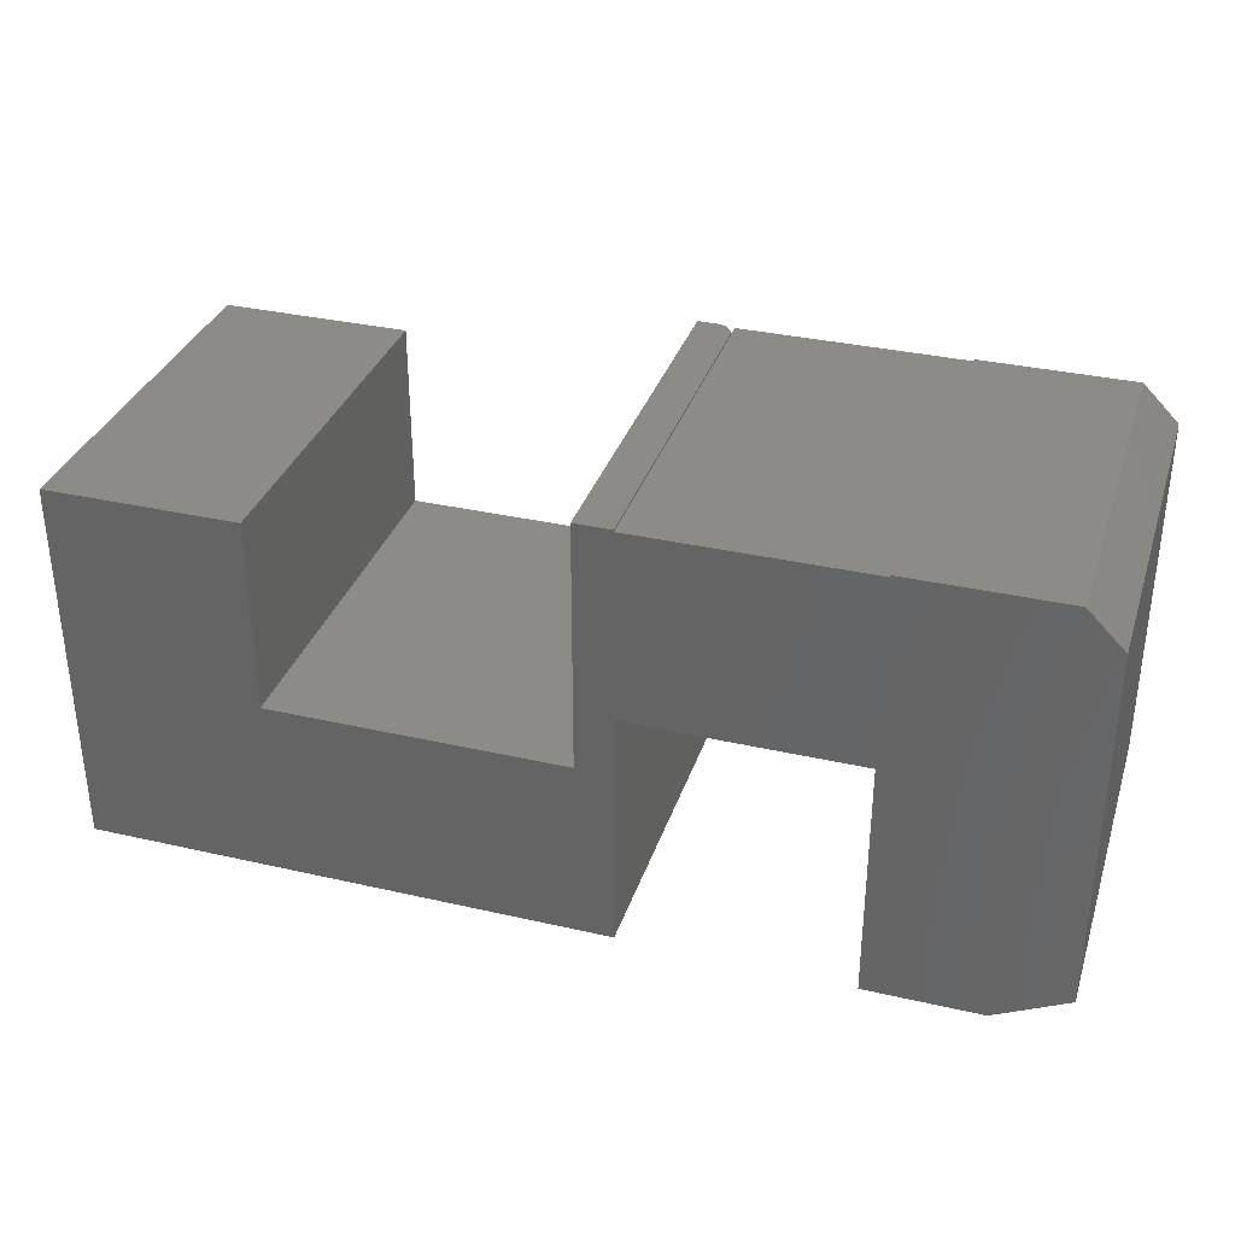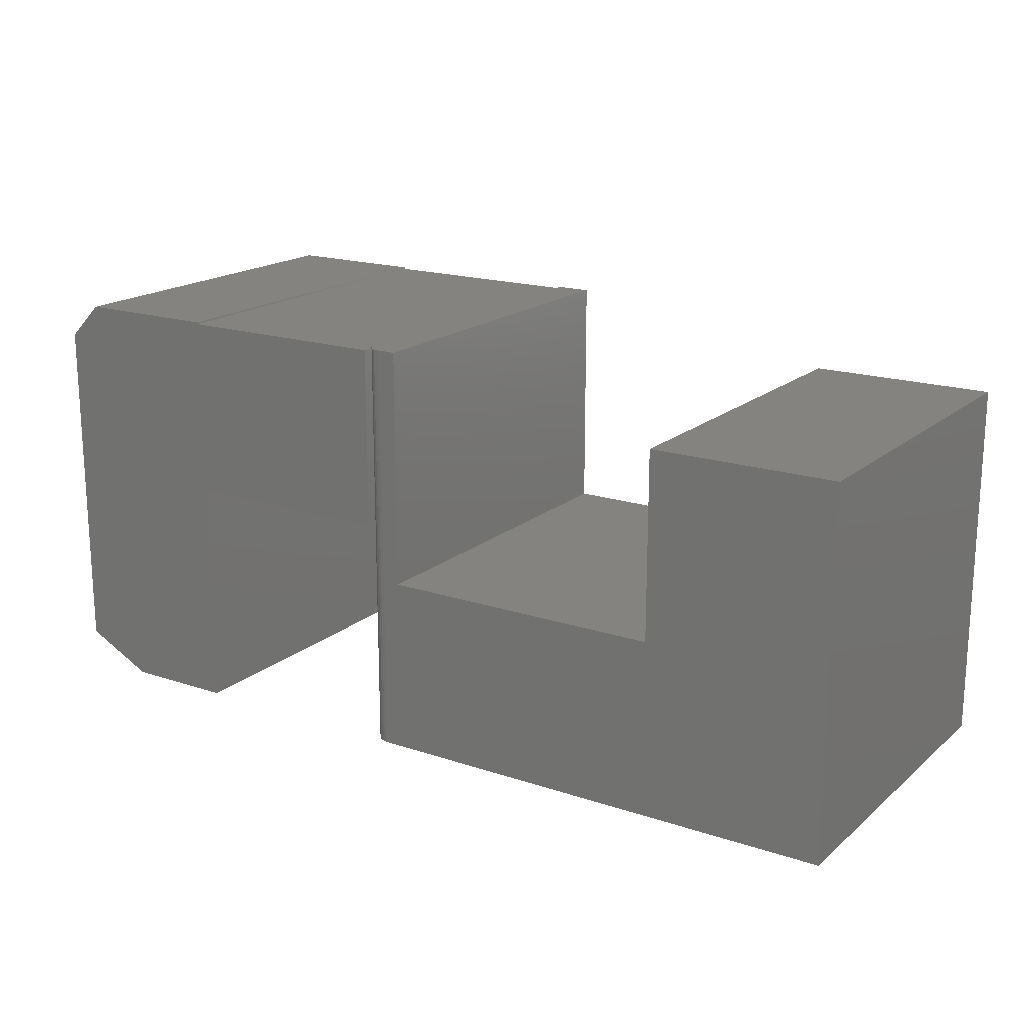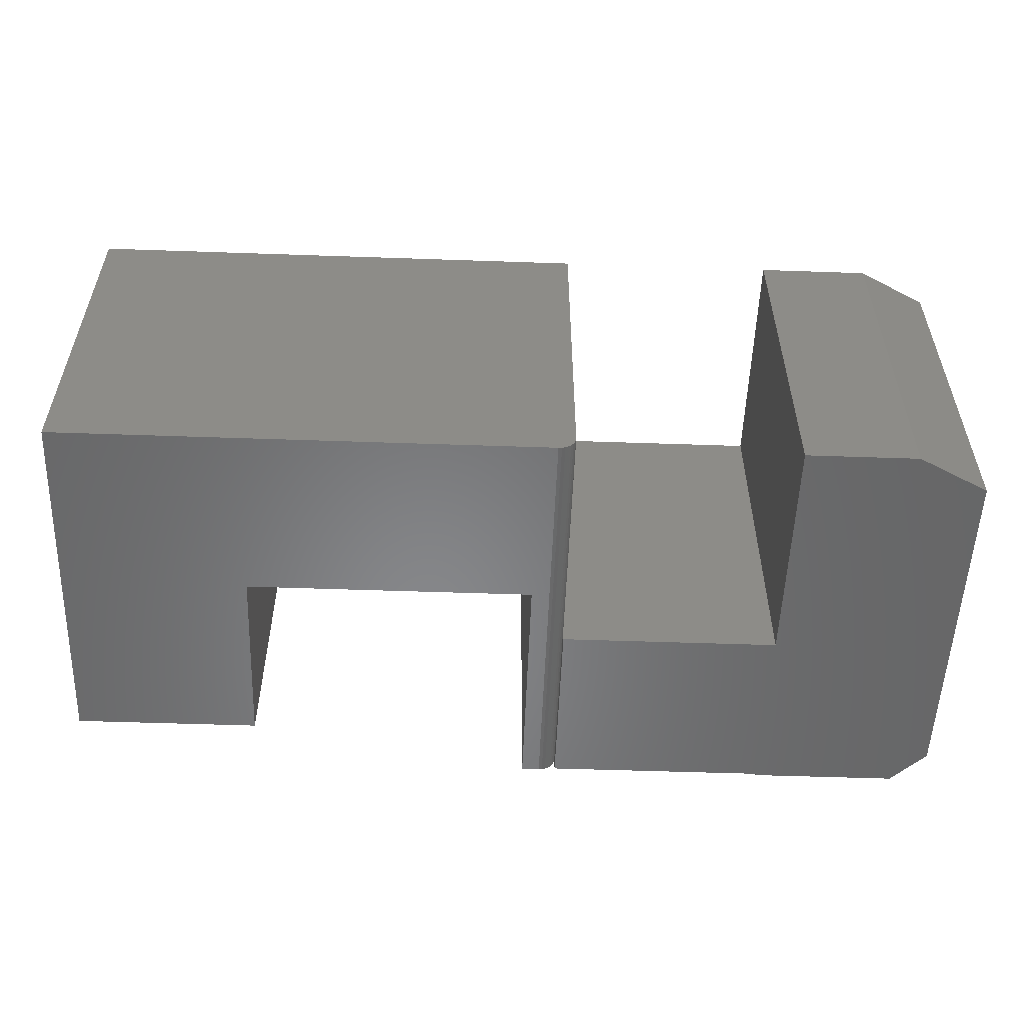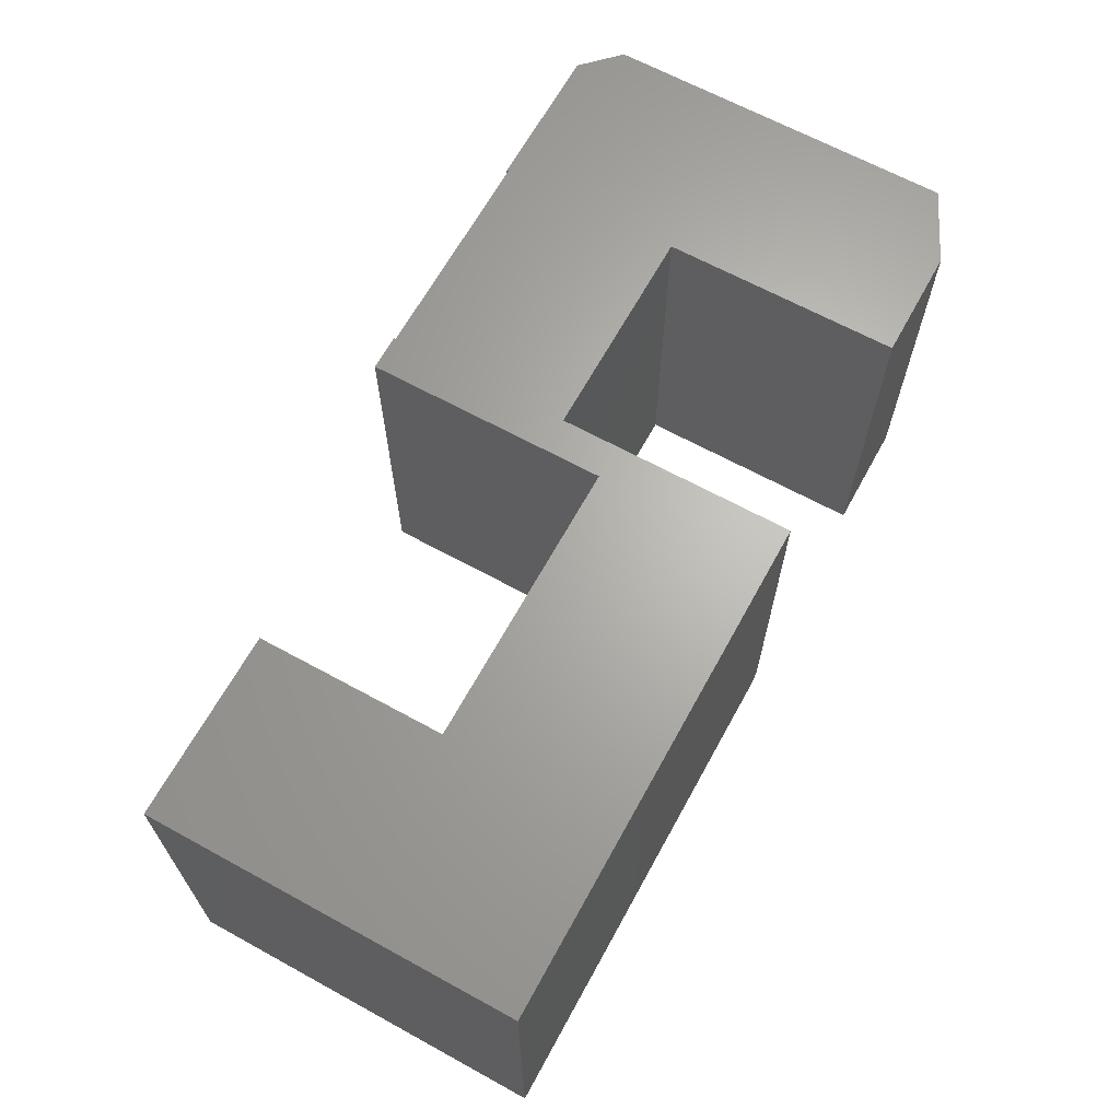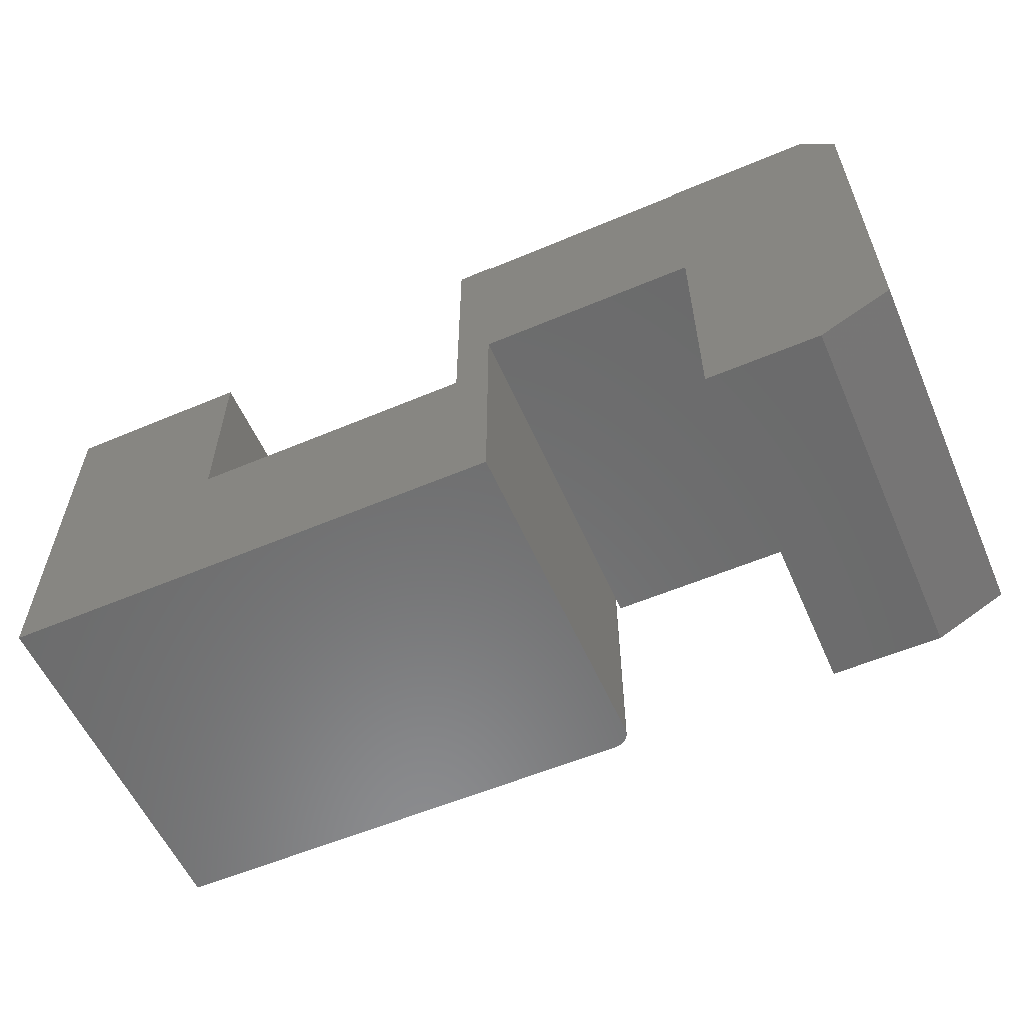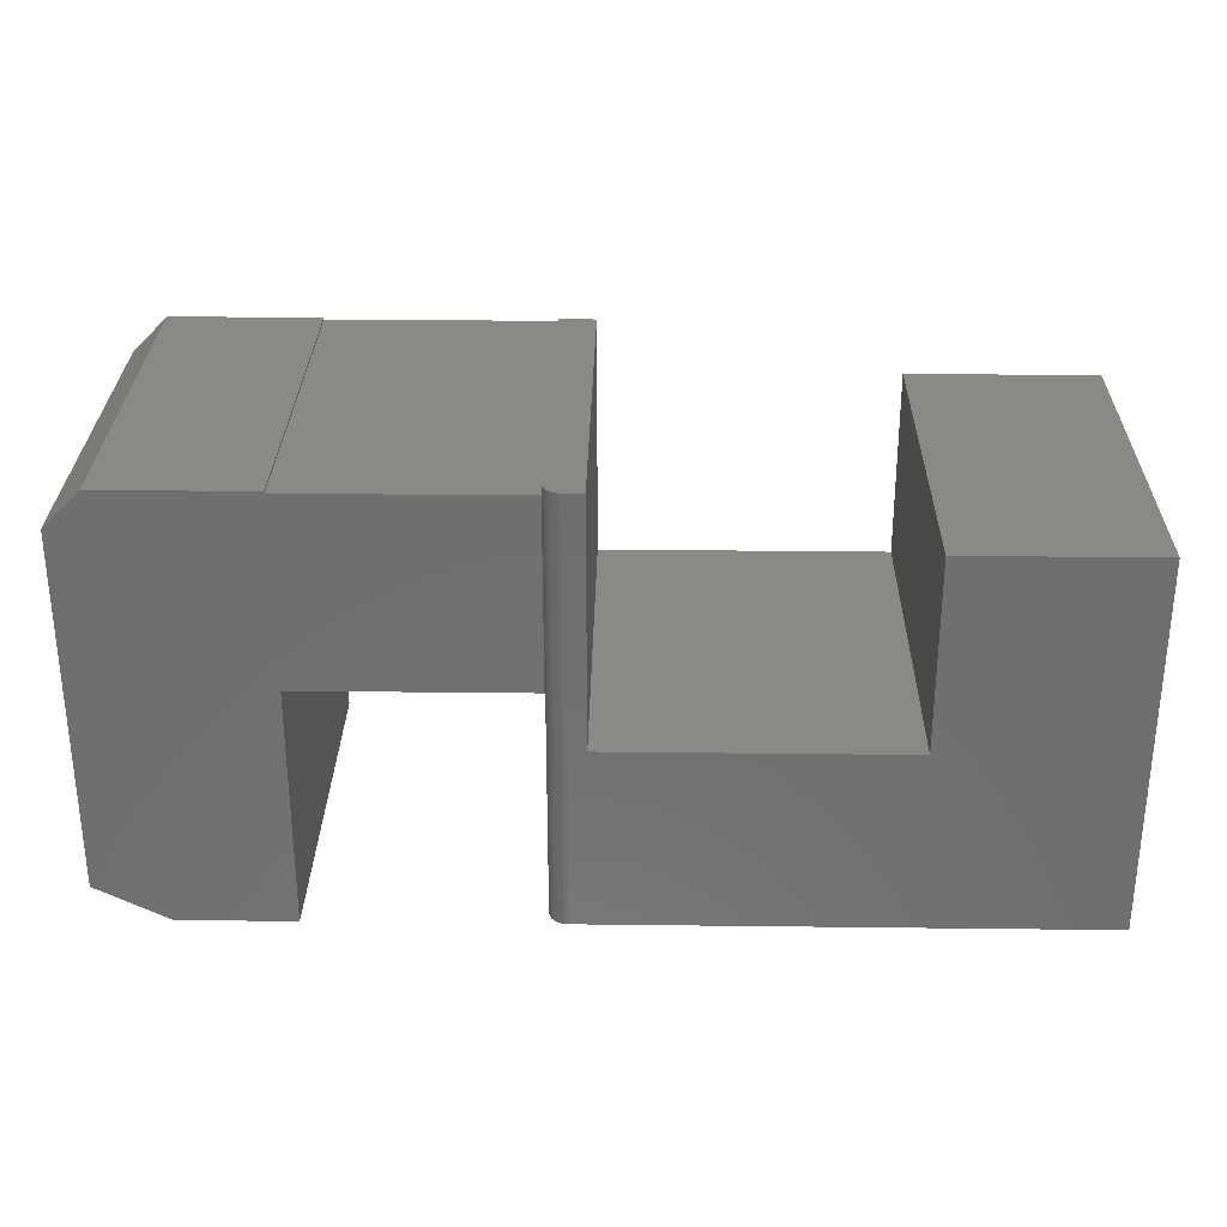
<metadata>
{"format":"stl","ext":"stl","renderer":"f3d","projection":"perspective","resolution":1024,"background":"white","views":[{"elev":33.8,"azim":17.3,"up":"+Y"},{"elev":18.0,"azim":-147.0,"up":"+Y"},{"elev":-54.1,"azim":-2.1,"up":"+Z"},{"elev":65.7,"azim":-61.2,"up":"+Z"},{"elev":-57.4,"azim":23.7,"up":"+Y"},{"elev":29.1,"azim":-179.0,"up":"+Y"}]}
</metadata>
<code>
# stl→obj: 62 verts, 120 faces
v -0.1016 0.4453 0
v -0.2969 0.4453 0
v 0.06028 0.5781 0
v -0.1016 0.6077 0
v -0.1016 0.6094 0
v 0.02903 0.6094 0
v -0.2969 0.6077 0
v -0.00222 0.2344 0
v -0.1016 0.2344 0
v 0.06028 0.2656 0
v 0.02903 0.6094 0.3281
v -0.1016 0.6077 0.3281
v 0.06028 0.5781 0.3281
v -0.1016 0.6094 0.3281
v -0.3281 0.6094 0.3281
v -0.2965 0.6077 0.3281
v -0.2965 0.6094 0.3281
v -0.2965 0.2344 0.3281
v -0.2965 0.4453 0.3281
v -0.3281 0.3962 0.3281
v -0.3281 0.3945 0.3281
v -0.5842 0.3945 0.3281
v -0.75 0.2344 0.3281
v -0.1016 0.4453 0.3281
v -0.75 0.5625 0.3281
v -0.5842 0.4002 0.3281
v -0.5842 0.5625 0.3281
v 0.06028 0.2656 0.3281
v -0.1016 0.2344 0.3281
v -0.00222 0.2344 0.3281
v -0.2969 0.6077 0.01244
v -0.2969 0.4453 0.01244
v -0.2965 0.2344 0.01562
v -0.2965 0.4453 0.01562
v -0.2965 0.6077 0.01562
v -0.2965 0.6094 0.01562
v -0.2966 0.6077 0.01402
v -0.2968 0.6094 0.01258
v -0.2968 0.2344 0.01258
v -0.2977 0.2344 0.009646
v -0.2966 0.4453 0.01402
v -0.2977 0.6094 0.009646
v -0.3122 0.2344 0
v -0.3122 0.6094 0
v -0.3091 0.2344 0.0003002
v -0.3091 0.6094 0.0003002
v -0.3062 0.2344 0.001189
v -0.3062 0.6094 0.001189
v -0.3035 0.2344 0.002633
v -0.3035 0.6094 0.002633
v -0.3011 0.2344 0.004576
v -0.3011 0.6094 0.004576
v -0.2992 0.2344 0.006944
v -0.2992 0.6094 0.006944
v -0.3281 0.6094 0
v -0.3281 0.3962 0
v -0.3281 0.3945 0
v -0.75 0.5625 0
v -0.5842 0.5625 0
v -0.5842 0.4002 0
v -0.5842 0.3945 0
v -0.75 0.2344 0
f 1 2 3
f 4 5 6
f 4 6 3
f 4 3 2
f 4 2 7
f 8 9 10
f 10 9 1
f 10 1 3
f 11 12 13
f 11 14 12
f 15 16 17
f 18 19 20
f 18 20 21
f 18 21 22
f 18 22 23
f 19 24 13
f 19 13 12
f 19 12 16
f 19 16 15
f 19 15 20
f 25 23 22
f 25 22 26
f 25 26 27
f 13 24 28
f 28 24 29
f 28 29 30
f 3 6 13
f 13 6 11
f 28 10 13
f 13 10 3
f 6 5 11
f 11 5 14
f 30 8 28
f 28 8 10
f 9 8 29
f 29 8 30
f 7 2 31
f 31 2 32
f 14 5 12
f 12 5 4
f 24 1 29
f 29 1 9
f 18 33 19
f 19 33 34
f 16 35 17
f 17 35 36
f 36 37 38
f 36 35 37
f 32 39 40
f 32 41 39
f 34 39 41
f 34 33 39
f 31 32 40
f 31 40 42
f 31 42 38
f 31 38 37
f 43 44 45
f 45 44 46
f 45 46 47
f 47 46 48
f 47 48 49
f 49 48 50
f 49 50 51
f 51 50 52
f 51 52 53
f 53 52 54
f 53 54 40
f 40 54 42
f 4 7 31
f 4 31 37
f 4 37 35
f 4 35 16
f 4 16 12
f 1 24 19
f 1 19 34
f 1 34 41
f 1 41 32
f 1 32 2
f 15 17 36
f 36 38 42
f 46 44 42
f 46 42 54
f 46 54 52
f 46 52 50
f 46 50 48
f 44 55 42
f 42 55 15
f 42 15 36
f 56 55 44
f 56 44 43
f 56 43 57
f 58 59 60
f 58 60 61
f 58 61 62
f 62 61 43
f 43 61 57
f 43 45 47
f 23 62 40
f 23 40 39
f 23 39 33
f 23 33 18
f 62 43 47
f 62 47 49
f 62 49 51
f 62 51 53
f 62 53 40
f 58 62 25
f 25 62 23
f 15 55 20
f 20 55 56
f 20 56 21
f 21 56 57
f 57 61 21
f 21 61 22
f 61 60 22
f 22 60 26
f 59 58 27
f 27 58 25
f 60 59 26
f 26 59 27

</code>
